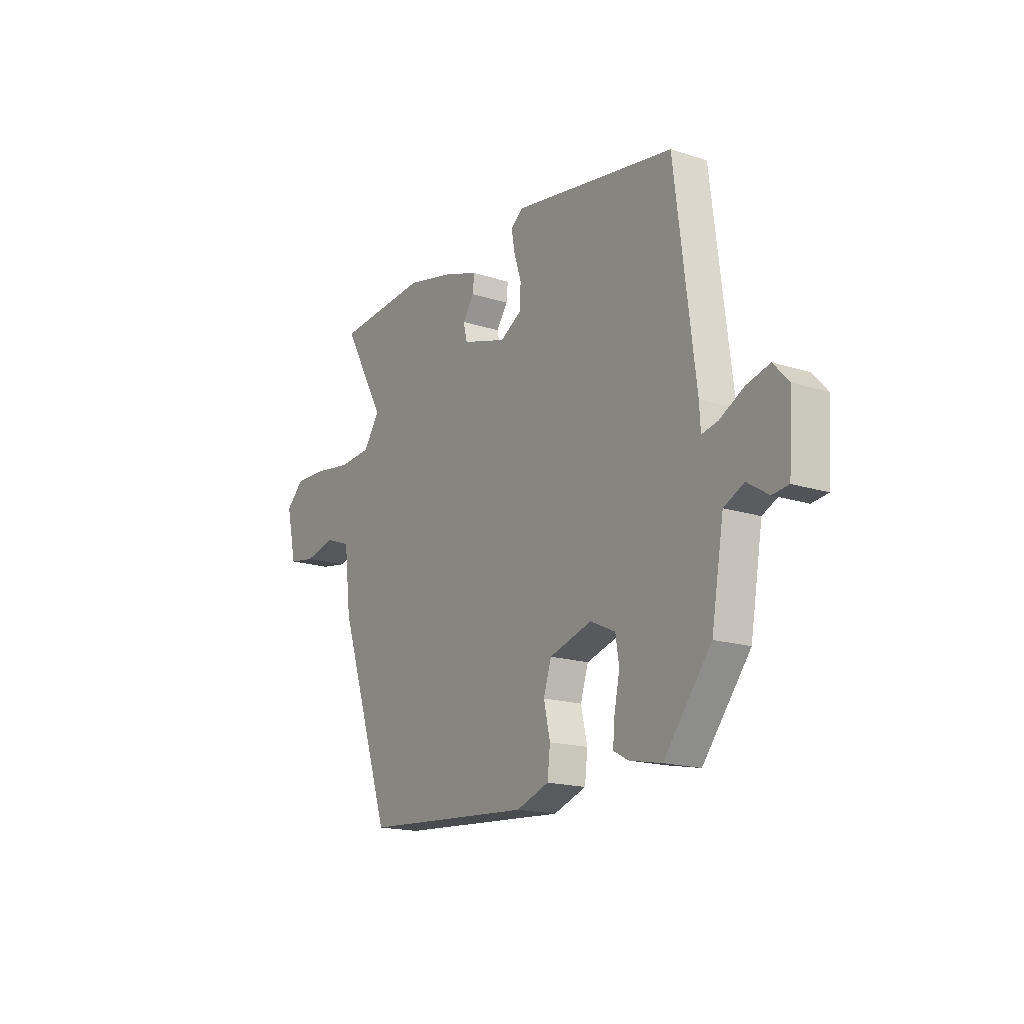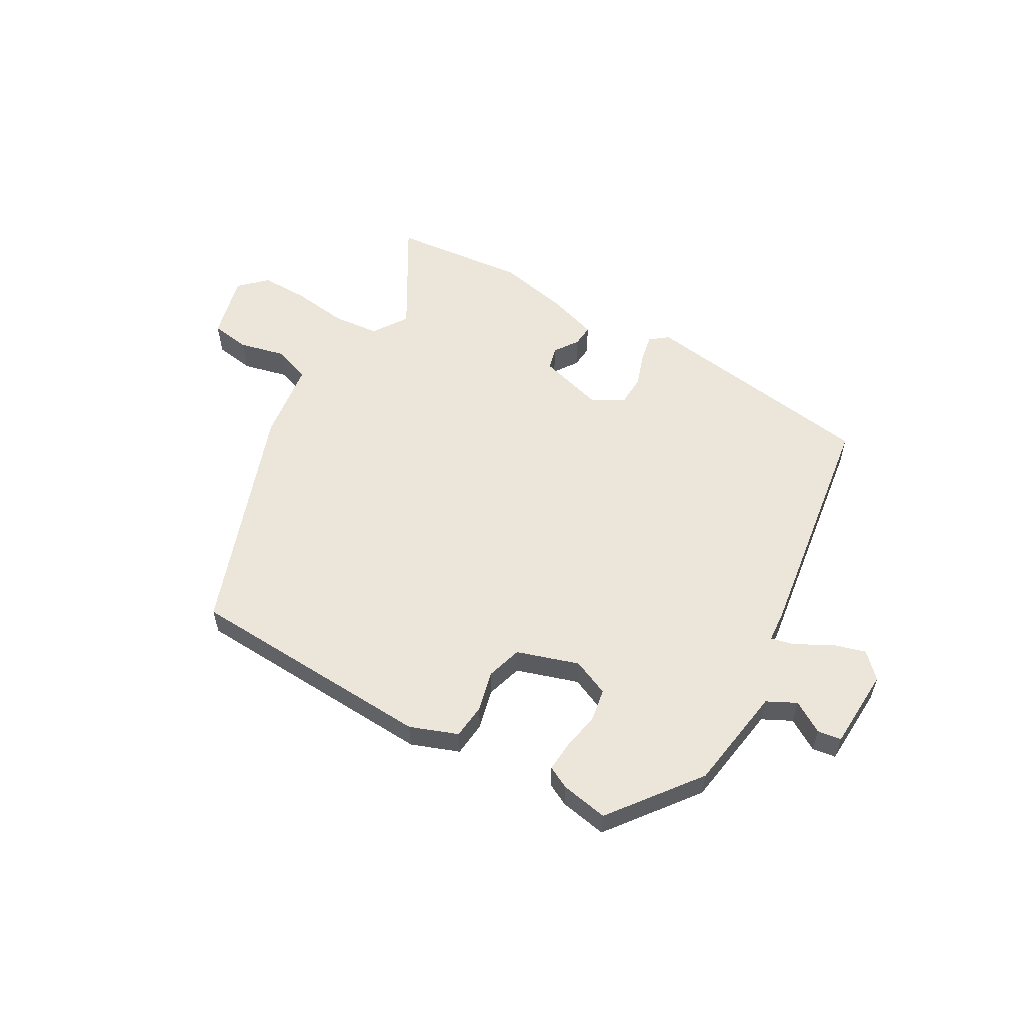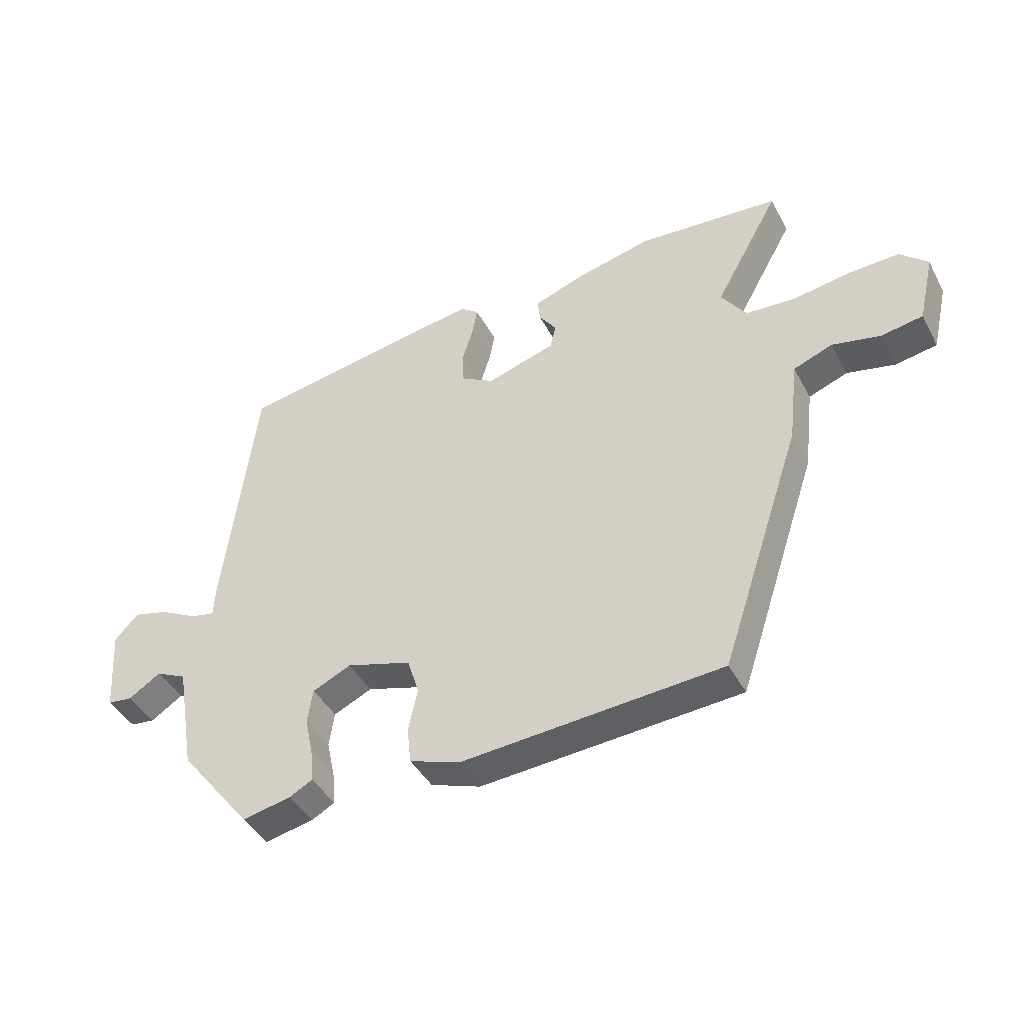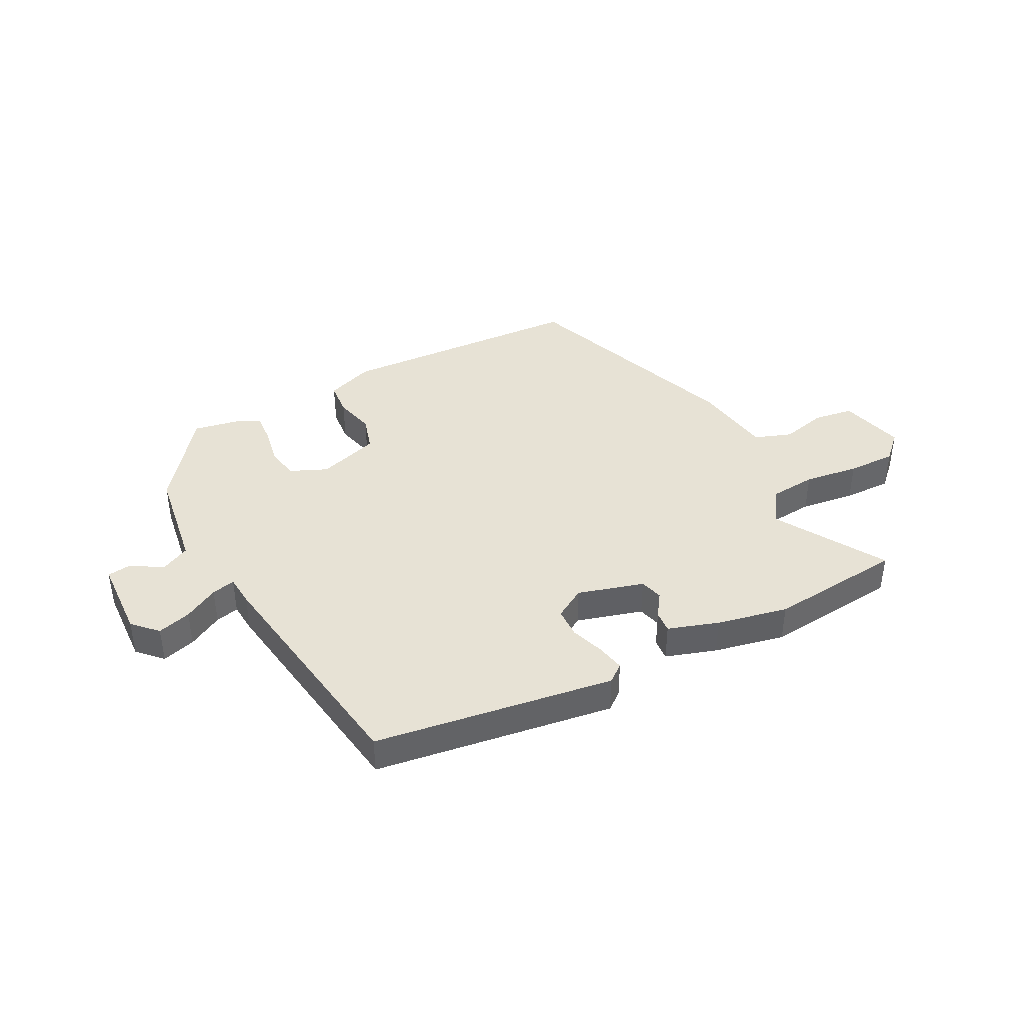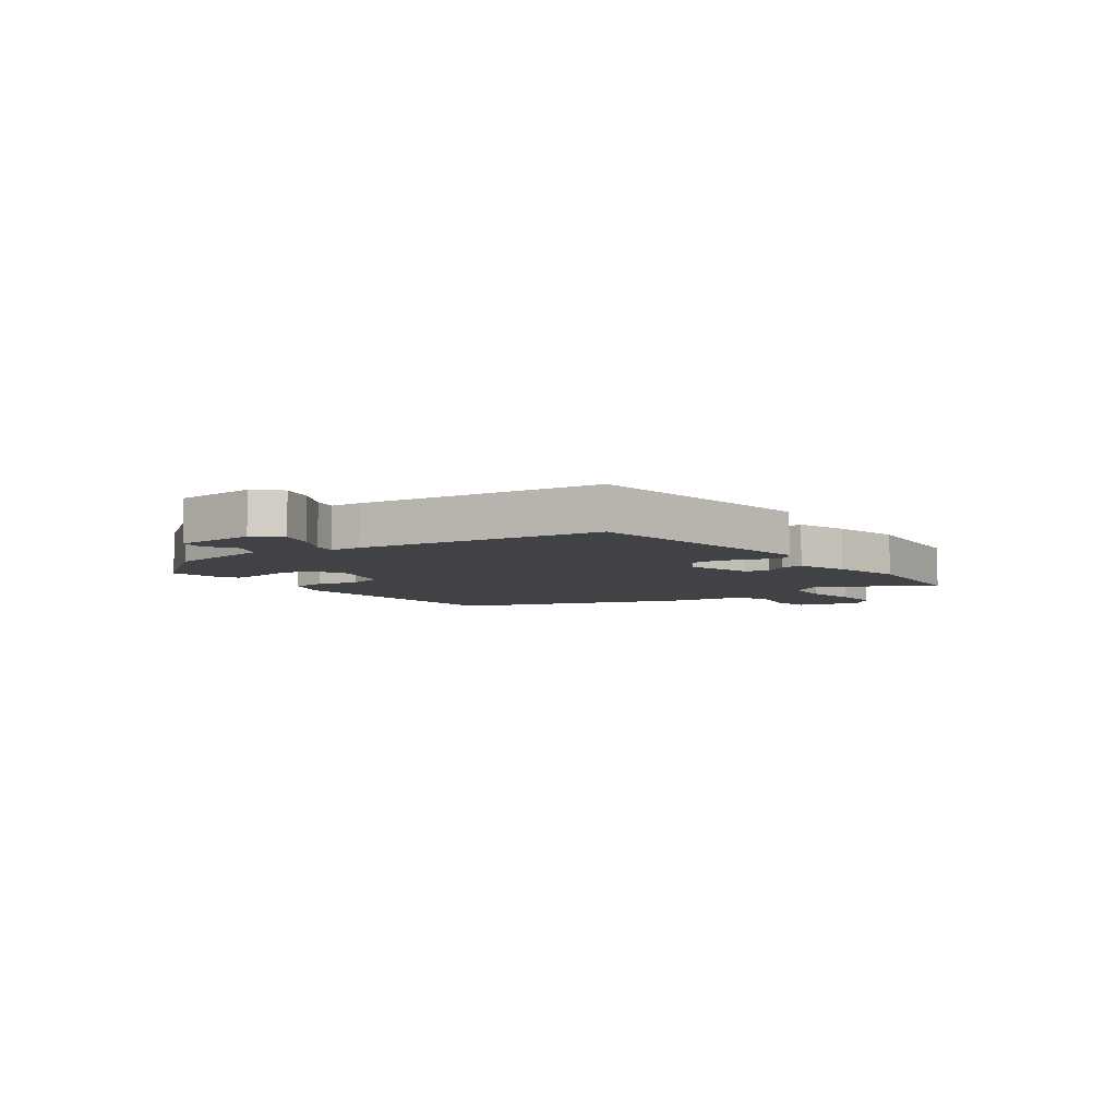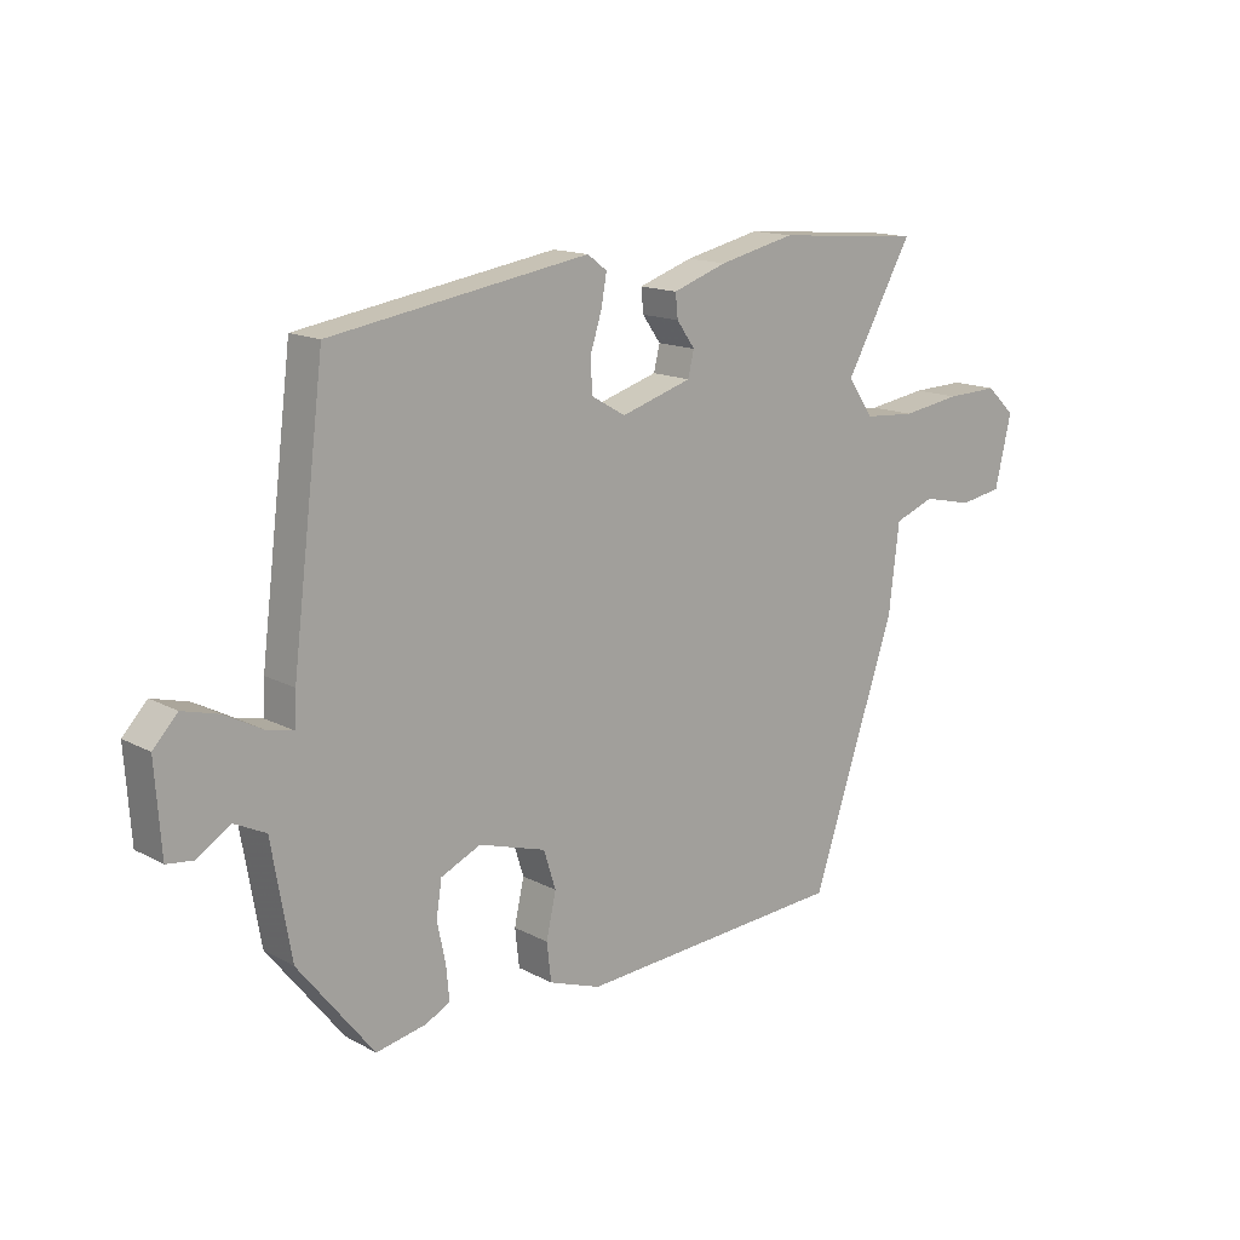
<metadata>
{"format":"obj","ext":"obj","renderer":"f3d","projection":"perspective","resolution":1024,"background":"white","views":[{"elev":-17.4,"azim":-122.5,"up":"+Z"},{"elev":56.2,"azim":-151.3,"up":"+Y"},{"elev":-42.6,"azim":26.4,"up":"+Z"},{"elev":40.4,"azim":-28.8,"up":"+Y"},{"elev":-6.3,"azim":-54.8,"up":"+Y"},{"elev":14.7,"azim":-41.1,"up":"+Z"}]}
</metadata>
<code>
v 0.32 0.07 0.514
v 0.56 0.07 0.495
v 0.45 0.07 0.299
v 0.492 0.07 0.238
v 0.576 0.07 0.232
v 0.673 0.07 0.247
v 0.759 0.07 0.25
v 0.806 0.07 0.206
v 0.779 0.07 0.09
v 0.709 0.07 0.078
v 0.627 0.07 0.096
v 0.561 0.07 0.071
v 0.544 0.07 -0.071
v 0.406 0.07 -0.482
v -0.035 0.07 -0.513
v -0.12 0.07 -0.483
v -0.127 0.07 -0.421
v -0.111 0.07 -0.349
v -0.131 0.07 -0.286
v -0.241 0.07 -0.253
v -0.306 0.07 -0.283
v -0.315 0.07 -0.341
v -0.301 0.07 -0.408
v -0.296 0.07 -0.462
v -0.335 0.07 -0.483
v -0.418 0.07 -0.5
v -0.541 0.07 -0.345
v -0.573 0.07 -0.16
v -0.625 0.07 -0.135
v -0.68 0.07 -0.17
v -0.722 0.07 -0.165
v -0.732 0.07 -0.021
v -0.692 0.07 0.022
v -0.632 0.07 0.006
v -0.57 0.07 -0.027
v -0.528 0.07 -0.036
v -0.525 0.07 0.019
v -0.472 0.07 0.446
v -0.049 0.07 0.516
v -0.017 0.07 0.492
v -0.026 0.07 0.442
v -0.045 0.07 0.382
v -0.042 0.07 0.328
v 0.014 0.07 0.296
v 0.13 0.07 0.332
v 0.14 0.07 0.373
v 0.11 0.07 0.415
v 0.106 0.07 0.454
v 0.195 0.07 0.485
v 0.32 0 0.514
v 0.56 0 0.495
v 0.45 0 0.299
v 0.492 0 0.238
v 0.576 0 0.232
v 0.673 0 0.247
v 0.759 0 0.25
v 0.806 0 0.206
v 0.779 0 0.09
v 0.709 0 0.078
v 0.627 0 0.096
v 0.561 0 0.071
v 0.544 0 -0.071
v 0.406 0 -0.482
v -0.035 0 -0.513
v -0.12 0 -0.483
v -0.127 0 -0.421
v -0.111 0 -0.349
v -0.131 0 -0.286
v -0.241 0 -0.253
v -0.306 0 -0.283
v -0.315 0 -0.341
v -0.301 0 -0.408
v -0.296 0 -0.462
v -0.335 0 -0.483
v -0.418 0 -0.5
v -0.541 0 -0.345
v -0.573 0 -0.16
v -0.625 0 -0.135
v -0.68 0 -0.17
v -0.722 0 -0.165
v -0.732 0 -0.021
v -0.692 0 0.022
v -0.632 0 0.006
v -0.57 0 -0.027
v -0.528 0 -0.036
v -0.525 0 0.019
v -0.472 0 0.446
v -0.049 0 0.516
v -0.017 0 0.492
v -0.026 0 0.442
v -0.045 0 0.382
v -0.042 0 0.328
v 0.014 0 0.296
v 0.13 0 0.332
v 0.14 0 0.373
v 0.11 0 0.415
v 0.106 0 0.454
v 0.195 0 0.485
f 1 2 3
f 49 1 3
f 48 49 3
f 47 48 3
f 46 47 3
f 45 46 3 4
f 44 45 4
f 40 41 42
f 39 40 42
f 38 39 42
f 37 38 42
f 36 37 42
f 36 42 43
f 33 34 35
f 32 33 35
f 31 32 35
f 30 31 35
f 29 30 35
f 28 29 35 36
f 27 28 36
f 26 27 36
f 25 26 36
f 24 25 36
f 23 24 36
f 22 23 36
f 21 22 36
f 36 43 44
f 21 36 44
f 20 21 44
f 16 17 18
f 15 16 18
f 14 15 18
f 13 14 18
f 12 13 18
f 12 18 19
f 9 10 11
f 8 9 11
f 7 8 11
f 6 7 11
f 5 6 11
f 4 5 11 12
f 19 20 44
f 12 19 44
f 4 12 44
f 52 51 50
f 52 50 98
f 52 98 97
f 52 97 96
f 52 96 95
f 53 52 95 94
f 53 94 93
f 91 90 89
f 91 89 88
f 91 88 87
f 91 87 86
f 91 86 85
f 92 91 85
f 84 83 82
f 84 82 81
f 84 81 80
f 84 80 79
f 84 79 78
f 85 84 78 77
f 85 77 76
f 85 76 75
f 85 75 74
f 85 74 73
f 85 73 72
f 85 72 71
f 85 71 70
f 93 92 85
f 93 85 70
f 93 70 69
f 67 66 65
f 67 65 64
f 67 64 63
f 67 63 62
f 67 62 61
f 68 67 61
f 60 59 58
f 60 58 57
f 60 57 56
f 60 56 55
f 60 55 54
f 61 60 54 53
f 93 69 68
f 93 68 61
f 93 61 53
f 1 50 51 2
f 2 51 52 3
f 3 52 53 4
f 4 53 54 5
f 5 54 55 6
f 6 55 56 7
f 7 56 57 8
f 8 57 58 9
f 9 58 59 10
f 10 59 60 11
f 11 60 61 12
f 12 61 62 13
f 13 62 63 14
f 14 63 64 15
f 15 64 65 16
f 16 65 66 17
f 17 66 67 18
f 18 67 68 19
f 19 68 69 20
f 20 69 70 21
f 21 70 71 22
f 22 71 72 23
f 23 72 73 24
f 24 73 74 25
f 25 74 75 26
f 26 75 76 27
f 27 76 77 28
f 28 77 78 29
f 29 78 79 30
f 30 79 80 31
f 31 80 81 32
f 32 81 82 33
f 33 82 83 34
f 34 83 84 35
f 35 84 85 36
f 36 85 86 37
f 37 86 87 38
f 38 87 88 39
f 39 88 89 40
f 40 89 90 41
f 41 90 91 42
f 42 91 92 43
f 43 92 93 44
f 44 93 94 45
f 45 94 95 46
f 46 95 96 47
f 47 96 97 48
f 48 97 98 49
f 49 98 50 1

</code>
